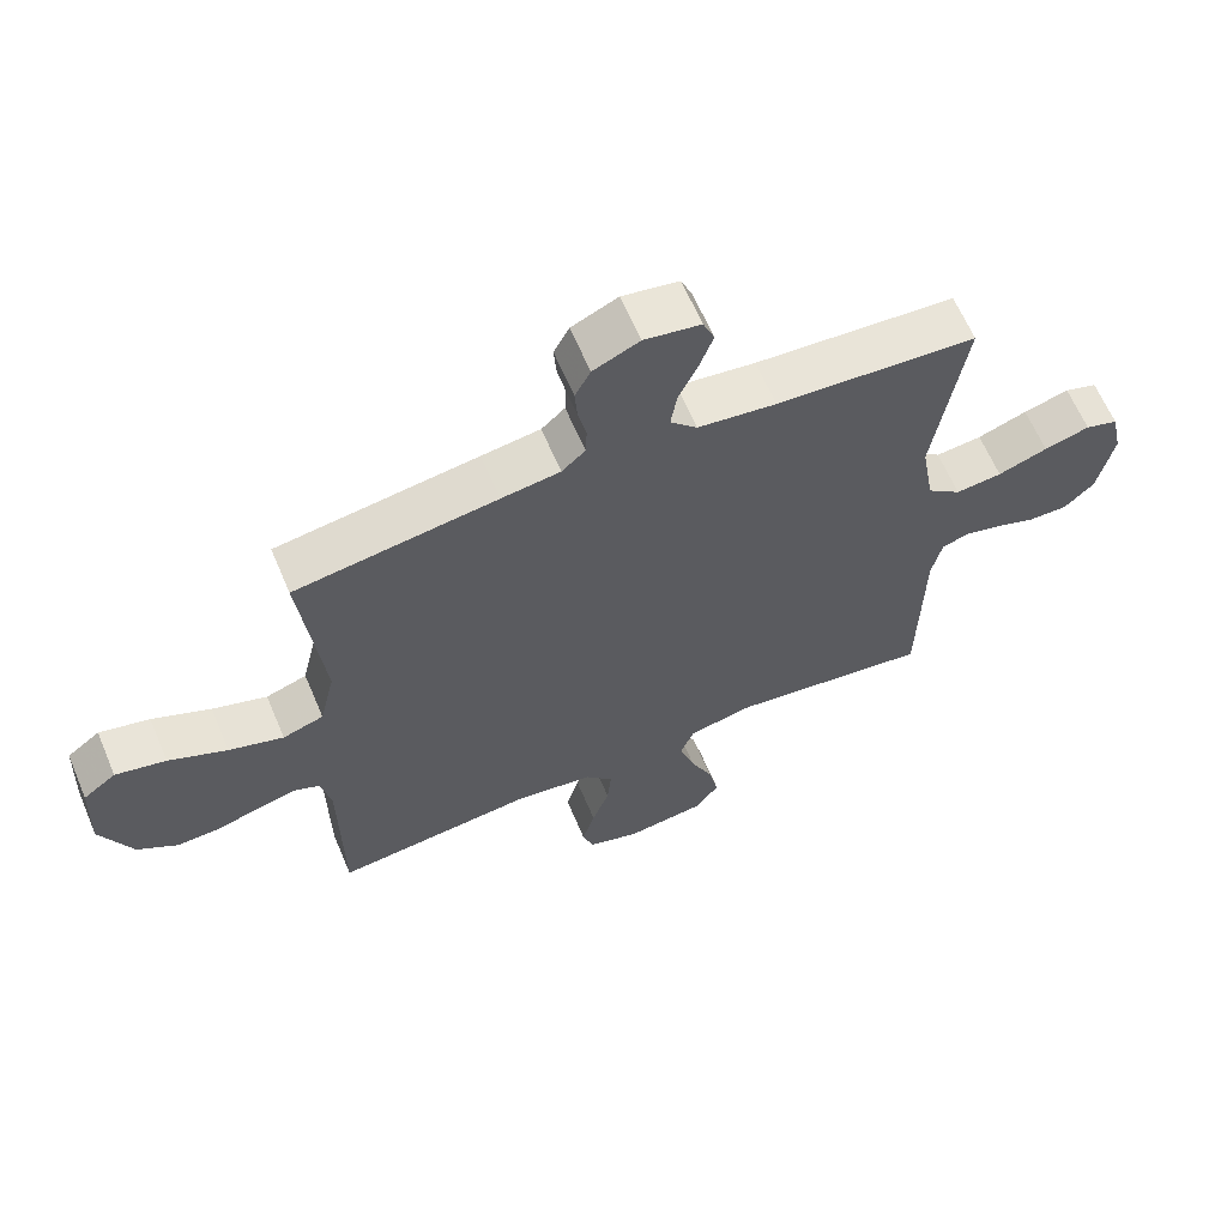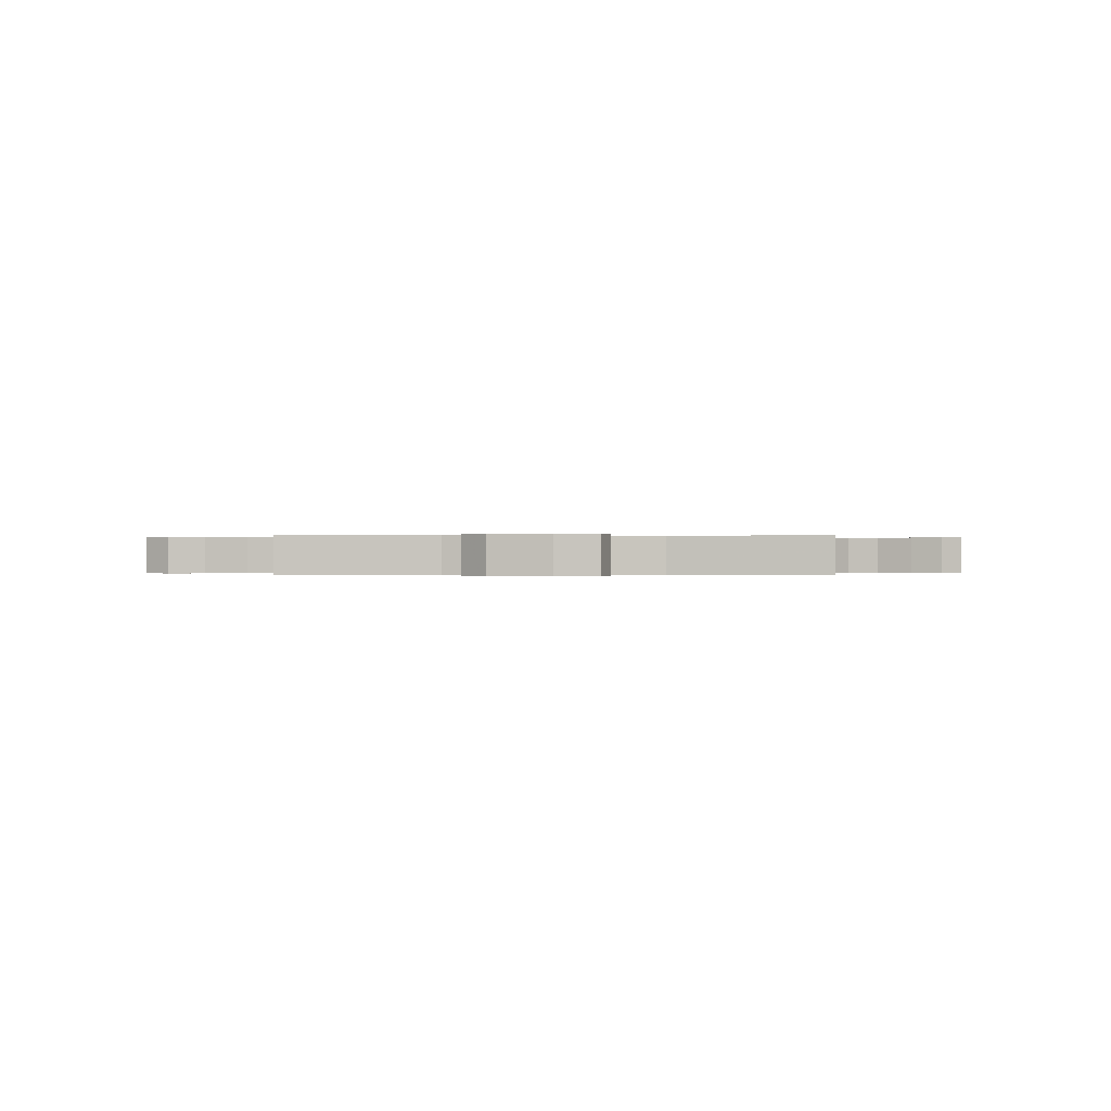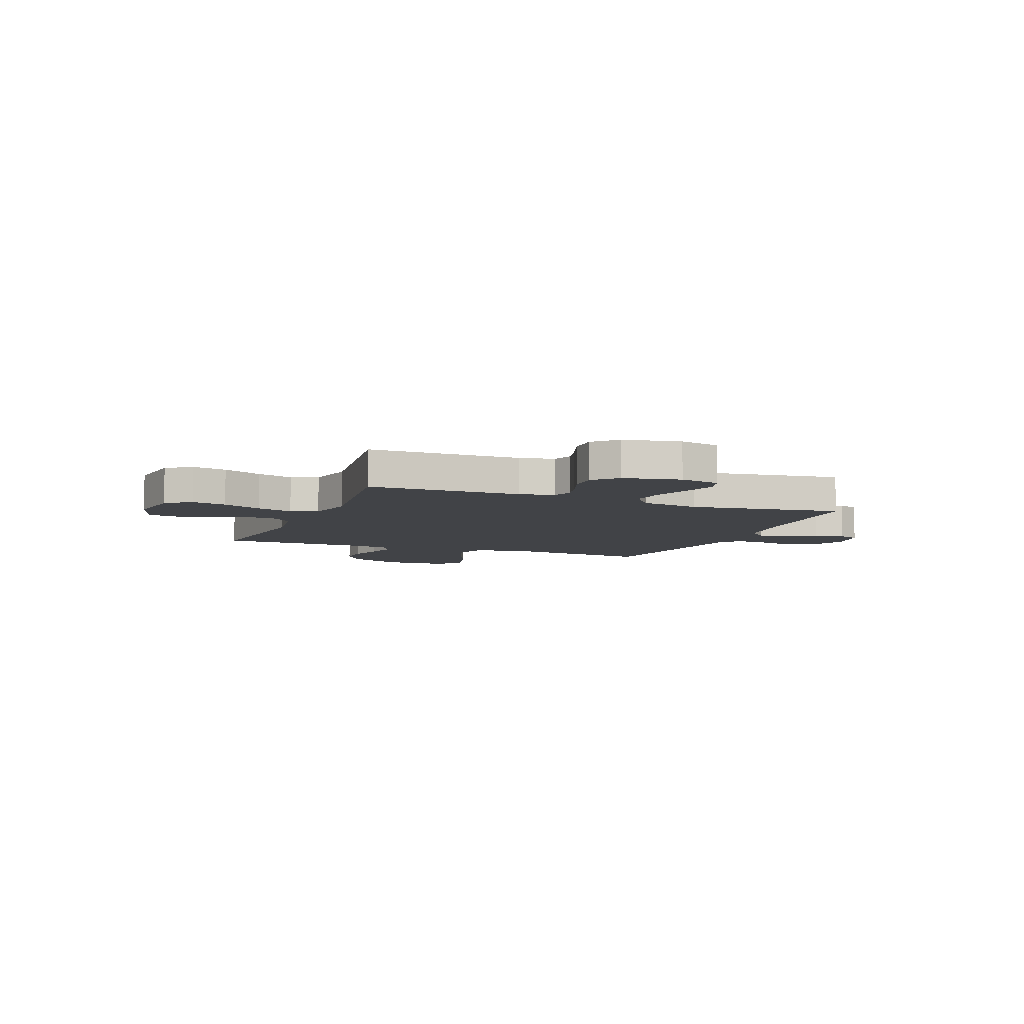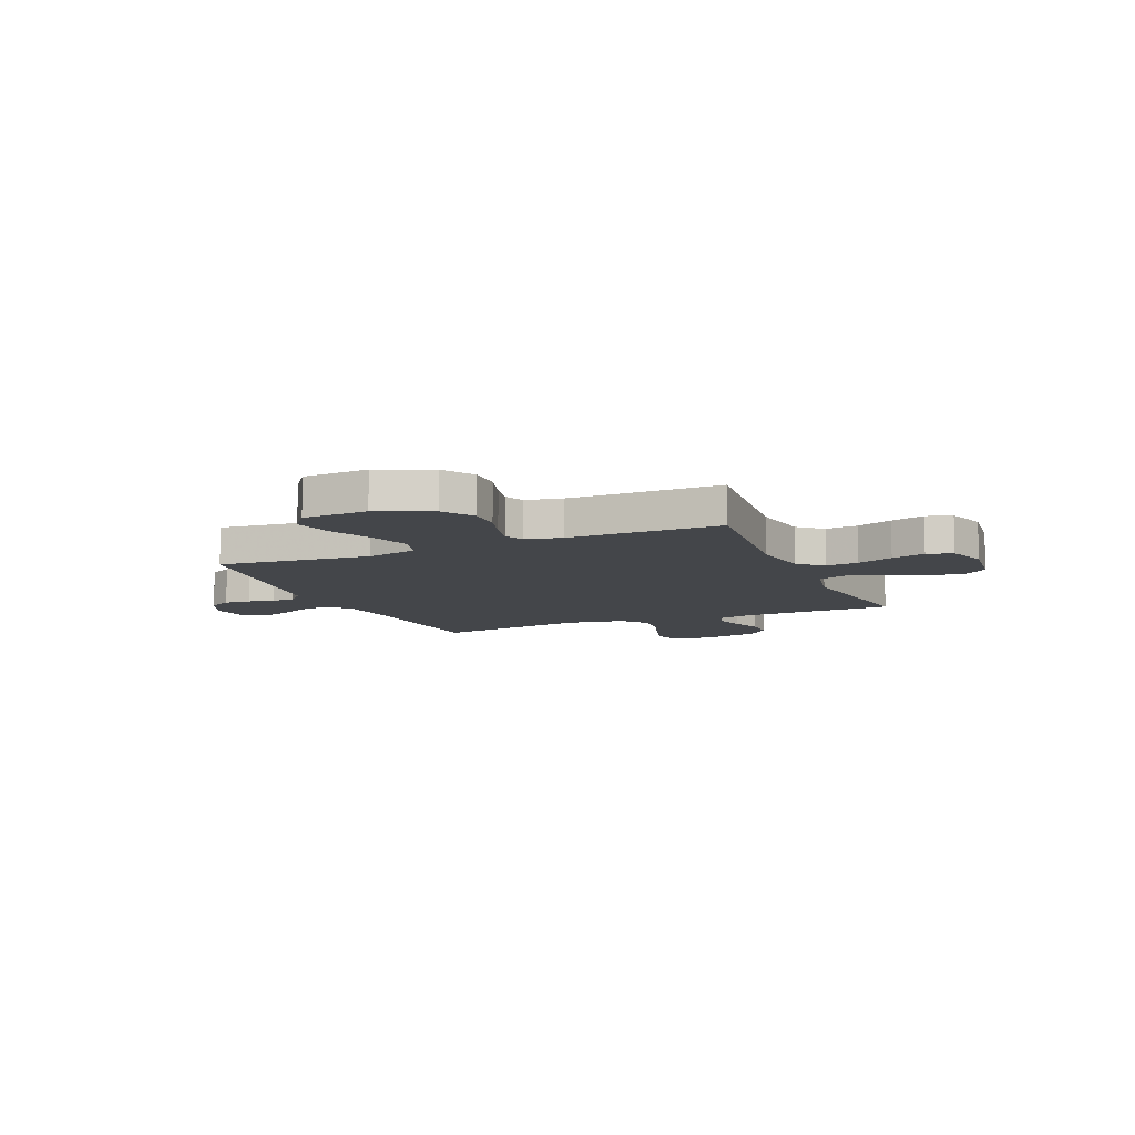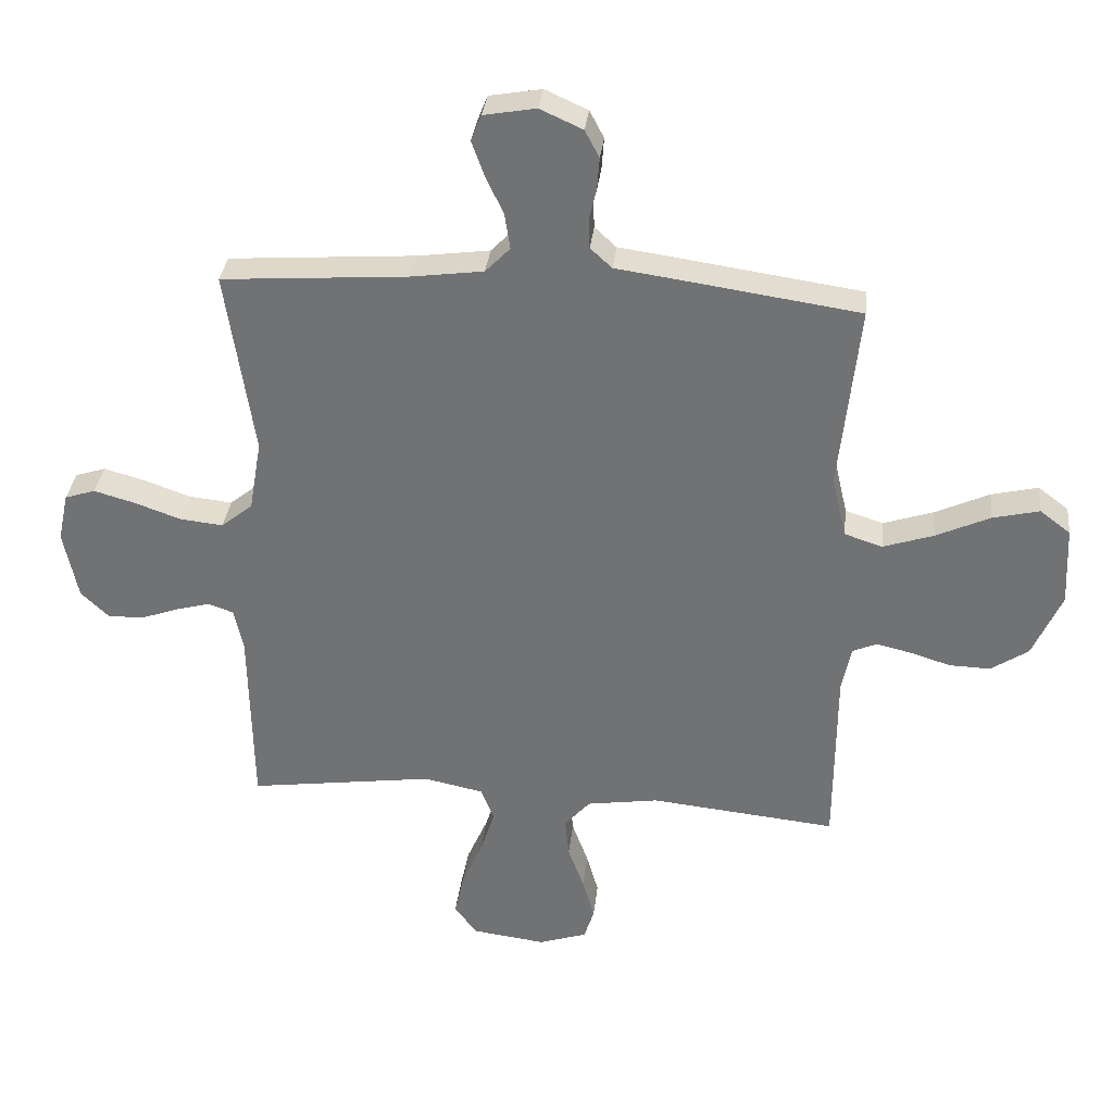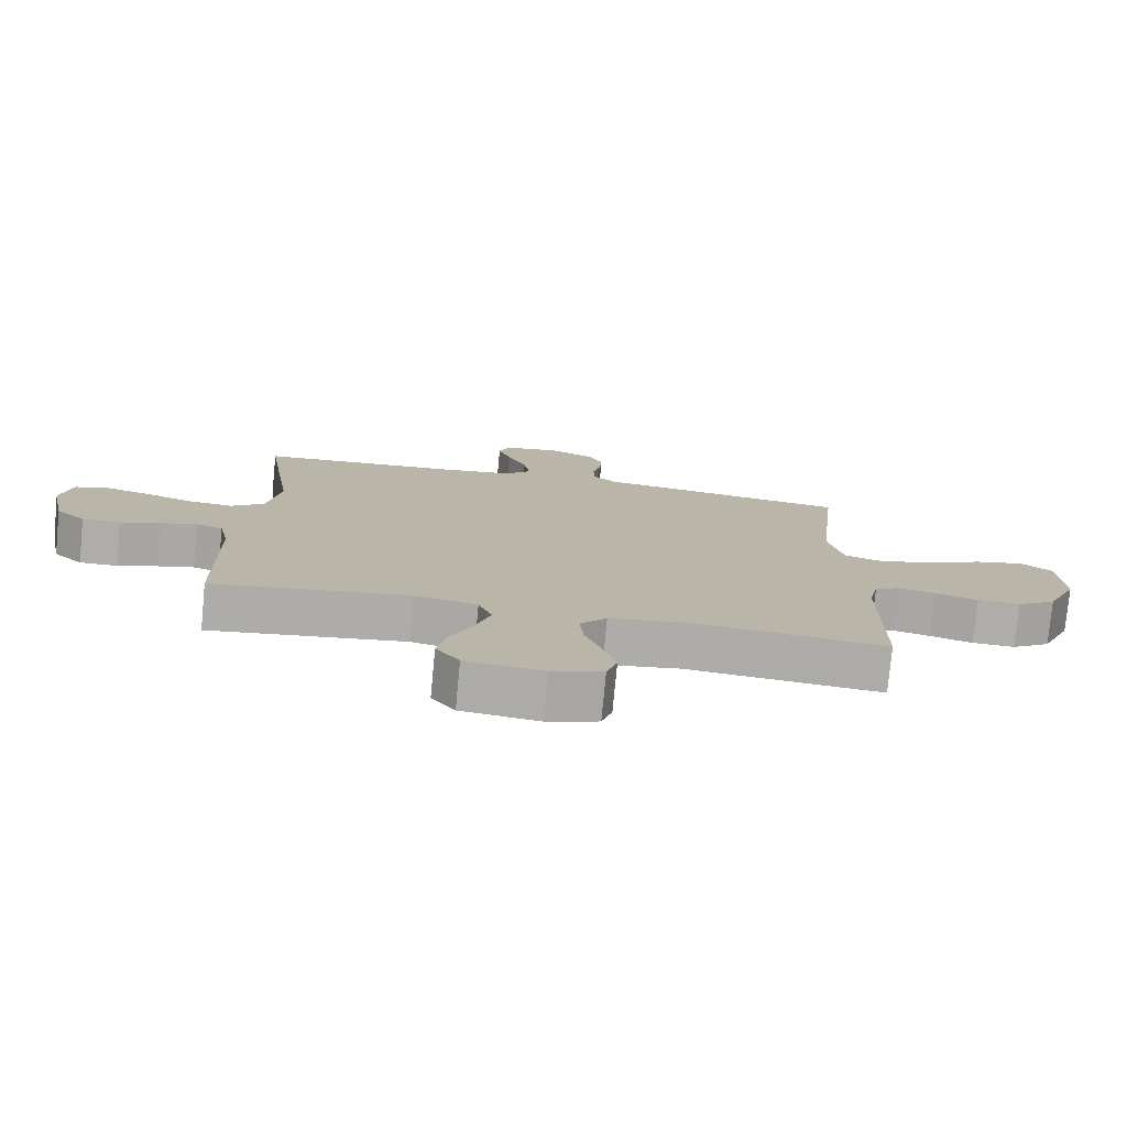
<metadata>
{"format":"obj","ext":"obj","renderer":"f3d","projection":"perspective","resolution":1024,"background":"white","views":[{"elev":63.6,"azim":157.0,"up":"+Z"},{"elev":-0.1,"azim":-89.7,"up":"+Y"},{"elev":-7.0,"azim":-111.9,"up":"+Y"},{"elev":-9.6,"azim":113.2,"up":"+Y"},{"elev":33.6,"azim":6.4,"up":"+Z"},{"elev":-77.2,"azim":-5.4,"up":"+Z"}]}
</metadata>
<code>
v -0.5 0.07 0.5
v -0.2 0.07 0.522
v -0.083 0.07 0.538
v -0.043 0.07 0.579
v -0.052 0.07 0.637
v -0.081 0.07 0.699
v -0.101 0.07 0.755
v -0.084 0.07 0.797
v 0 0.07 0.812
v 0.069 0.07 0.781
v 0.092 0.07 0.737
v 0.088 0.07 0.685
v 0.076 0.07 0.633
v 0.078 0.07 0.587
v 0.113 0.07 0.555
v 0.2 0.07 0.543
v 0.5 0.07 0.5
v 0.468 0.07 0.2
v 0.491 0.07 0.1
v 0.552 0.07 0.08
v 0.633 0.07 0.107
v 0.72 0.07 0.147
v 0.795 0.07 0.165
v 0.844 0.07 0.128
v 0.85 0.07 0
v 0.803 0.07 -0.106
v 0.743 0.07 -0.146
v 0.677 0.07 -0.144
v 0.612 0.07 -0.124
v 0.556 0.07 -0.111
v 0.517 0.07 -0.128
v 0.502 0.07 -0.2
v 0.5 0.07 -0.5
v 0.2 0.07 -0.47
v 0.084 0.07 -0.488
v 0.043 0.07 -0.535
v 0.049 0.07 -0.599
v 0.075 0.07 -0.67
v 0.094 0.07 -0.737
v 0.078 0.07 -0.788
v 0 0.07 -0.814
v -0.119 0.07 -0.799
v -0.155 0.07 -0.75
v -0.14 0.07 -0.681
v -0.106 0.07 -0.603
v -0.083 0.07 -0.531
v -0.104 0.07 -0.478
v -0.2 0.07 -0.458
v -0.5 0.07 -0.5
v -0.505 0.07 -0.2
v -0.52 0.07 -0.131
v -0.561 0.07 -0.117
v -0.616 0.07 -0.132
v -0.677 0.07 -0.154
v -0.735 0.07 -0.155
v -0.78 0.07 -0.112
v -0.803 0.07 0
v -0.786 0.07 0.079
v -0.737 0.07 0.095
v -0.669 0.07 0.076
v -0.595 0.07 0.05
v -0.526 0.07 0.043
v -0.475 0.07 0.084
v -0.455 0.07 0.2
v -0.5 0 0.5
v -0.2 0 0.522
v -0.083 0 0.538
v -0.043 0 0.579
v -0.052 0 0.637
v -0.081 0 0.699
v -0.101 0 0.755
v -0.084 0 0.797
v 0 0 0.812
v 0.069 0 0.781
v 0.092 0 0.737
v 0.088 0 0.685
v 0.076 0 0.633
v 0.078 0 0.587
v 0.113 0 0.555
v 0.2 0 0.543
v 0.5 0 0.5
v 0.468 0 0.2
v 0.491 0 0.1
v 0.552 0 0.08
v 0.633 0 0.107
v 0.72 0 0.147
v 0.795 0 0.165
v 0.844 0 0.128
v 0.85 0 0
v 0.803 0 -0.106
v 0.743 0 -0.146
v 0.677 0 -0.144
v 0.612 0 -0.124
v 0.556 0 -0.111
v 0.517 0 -0.128
v 0.502 0 -0.2
v 0.5 0 -0.5
v 0.2 0 -0.47
v 0.084 0 -0.488
v 0.043 0 -0.535
v 0.049 0 -0.599
v 0.075 0 -0.67
v 0.094 0 -0.737
v 0.078 0 -0.788
v 0 0 -0.814
v -0.119 0 -0.799
v -0.155 0 -0.75
v -0.14 0 -0.681
v -0.106 0 -0.603
v -0.083 0 -0.531
v -0.104 0 -0.478
v -0.2 0 -0.458
v -0.5 0 -0.5
v -0.505 0 -0.2
v -0.52 0 -0.131
v -0.561 0 -0.117
v -0.616 0 -0.132
v -0.677 0 -0.154
v -0.735 0 -0.155
v -0.78 0 -0.112
v -0.803 0 0
v -0.786 0 0.079
v -0.737 0 0.095
v -0.669 0 0.076
v -0.595 0 0.05
v -0.526 0 0.043
v -0.475 0 0.084
v -0.455 0 0.2
f 59 60 61
f 58 59 61
f 57 58 61
f 56 57 61
f 55 56 61
f 54 55 61
f 53 54 61
f 52 53 61 62
f 51 52 62 63
f 48 49 50
f 50 51 63
f 48 50 63
f 47 48 63
f 43 44 45
f 42 43 45
f 41 42 45
f 40 41 45
f 39 40 45
f 38 39 45
f 37 38 45
f 36 37 45 46
f 35 36 46 47
f 32 33 34
f 47 63 64
f 35 47 64
f 34 35 64
f 32 34 64
f 31 32 64
f 27 28 29
f 26 27 29
f 25 26 29
f 24 25 29
f 23 24 29
f 22 23 29
f 21 22 29
f 20 21 29 30
f 15 16 17 18
f 14 15 18 19
f 11 12 13
f 10 11 13
f 9 10 13
f 8 9 13
f 7 8 13
f 6 7 13
f 5 6 13
f 4 5 13 14
f 3 4 14 19
f 64 1 2
f 31 64 2
f 30 31 2
f 19 20 30
f 2 3 19 30
f 125 124 123
f 125 123 122
f 125 122 121
f 125 121 120
f 125 120 119
f 125 119 118
f 125 118 117
f 126 125 117 116
f 127 126 116 115
f 114 113 112
f 127 115 114
f 127 114 112
f 127 112 111
f 109 108 107
f 109 107 106
f 109 106 105
f 109 105 104
f 109 104 103
f 109 103 102
f 109 102 101
f 110 109 101 100
f 111 110 100 99
f 98 97 96
f 128 127 111
f 128 111 99
f 128 99 98
f 128 98 96
f 128 96 95
f 93 92 91
f 93 91 90
f 93 90 89
f 93 89 88
f 93 88 87
f 93 87 86
f 93 86 85
f 94 93 85 84
f 82 81 80 79
f 83 82 79 78
f 77 76 75
f 77 75 74
f 77 74 73
f 77 73 72
f 77 72 71
f 77 71 70
f 77 70 69
f 78 77 69 68
f 83 78 68 67
f 66 65 128
f 66 128 95
f 66 95 94
f 94 84 83
f 94 83 67 66
f 1 65 66 2
f 2 66 67 3
f 3 67 68 4
f 4 68 69 5
f 5 69 70 6
f 6 70 71 7
f 7 71 72 8
f 8 72 73 9
f 9 73 74 10
f 10 74 75 11
f 11 75 76 12
f 12 76 77 13
f 13 77 78 14
f 14 78 79 15
f 15 79 80 16
f 16 80 81 17
f 17 81 82 18
f 18 82 83 19
f 19 83 84 20
f 20 84 85 21
f 21 85 86 22
f 22 86 87 23
f 23 87 88 24
f 24 88 89 25
f 25 89 90 26
f 26 90 91 27
f 27 91 92 28
f 28 92 93 29
f 29 93 94 30
f 30 94 95 31
f 31 95 96 32
f 32 96 97 33
f 33 97 98 34
f 34 98 99 35
f 35 99 100 36
f 36 100 101 37
f 37 101 102 38
f 38 102 103 39
f 39 103 104 40
f 40 104 105 41
f 41 105 106 42
f 42 106 107 43
f 43 107 108 44
f 44 108 109 45
f 45 109 110 46
f 46 110 111 47
f 47 111 112 48
f 48 112 113 49
f 49 113 114 50
f 50 114 115 51
f 51 115 116 52
f 52 116 117 53
f 53 117 118 54
f 54 118 119 55
f 55 119 120 56
f 56 120 121 57
f 57 121 122 58
f 58 122 123 59
f 59 123 124 60
f 60 124 125 61
f 61 125 126 62
f 62 126 127 63
f 63 127 128 64
f 64 128 65 1

</code>
